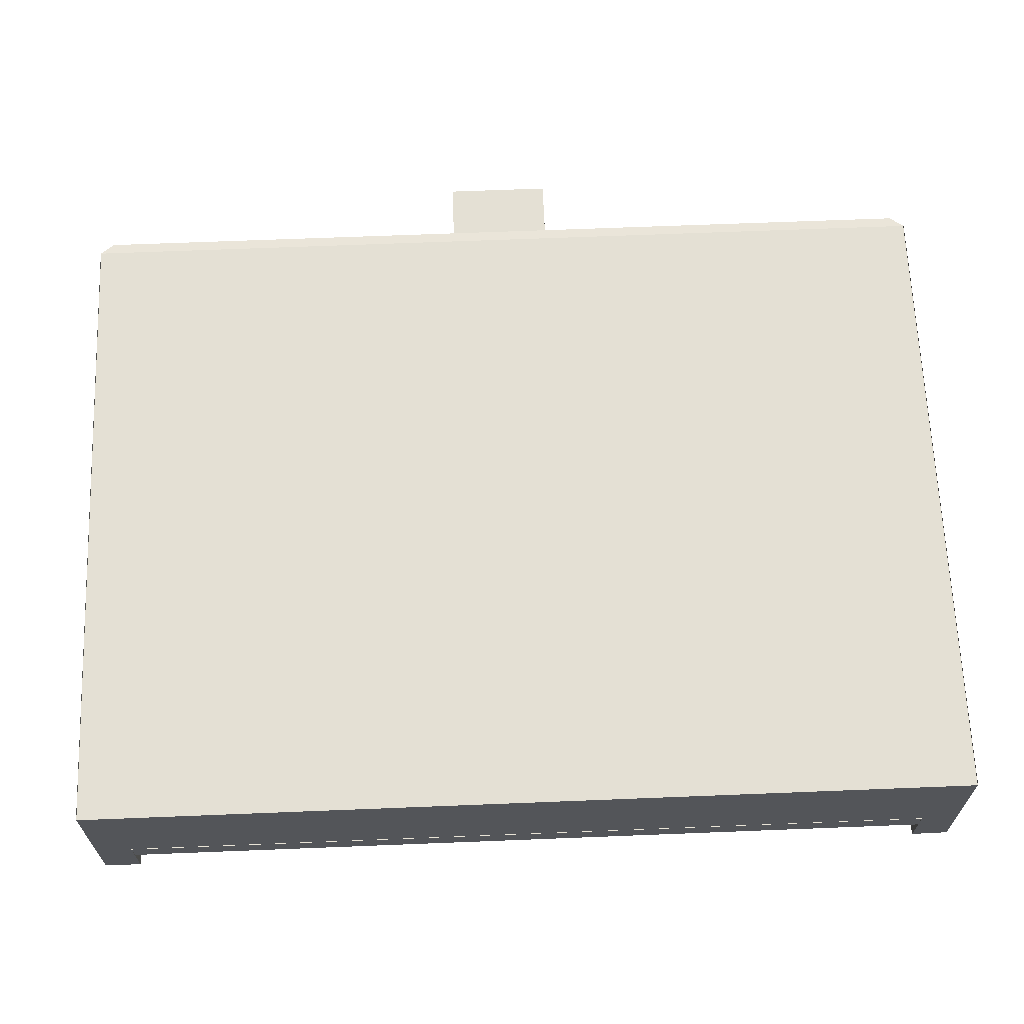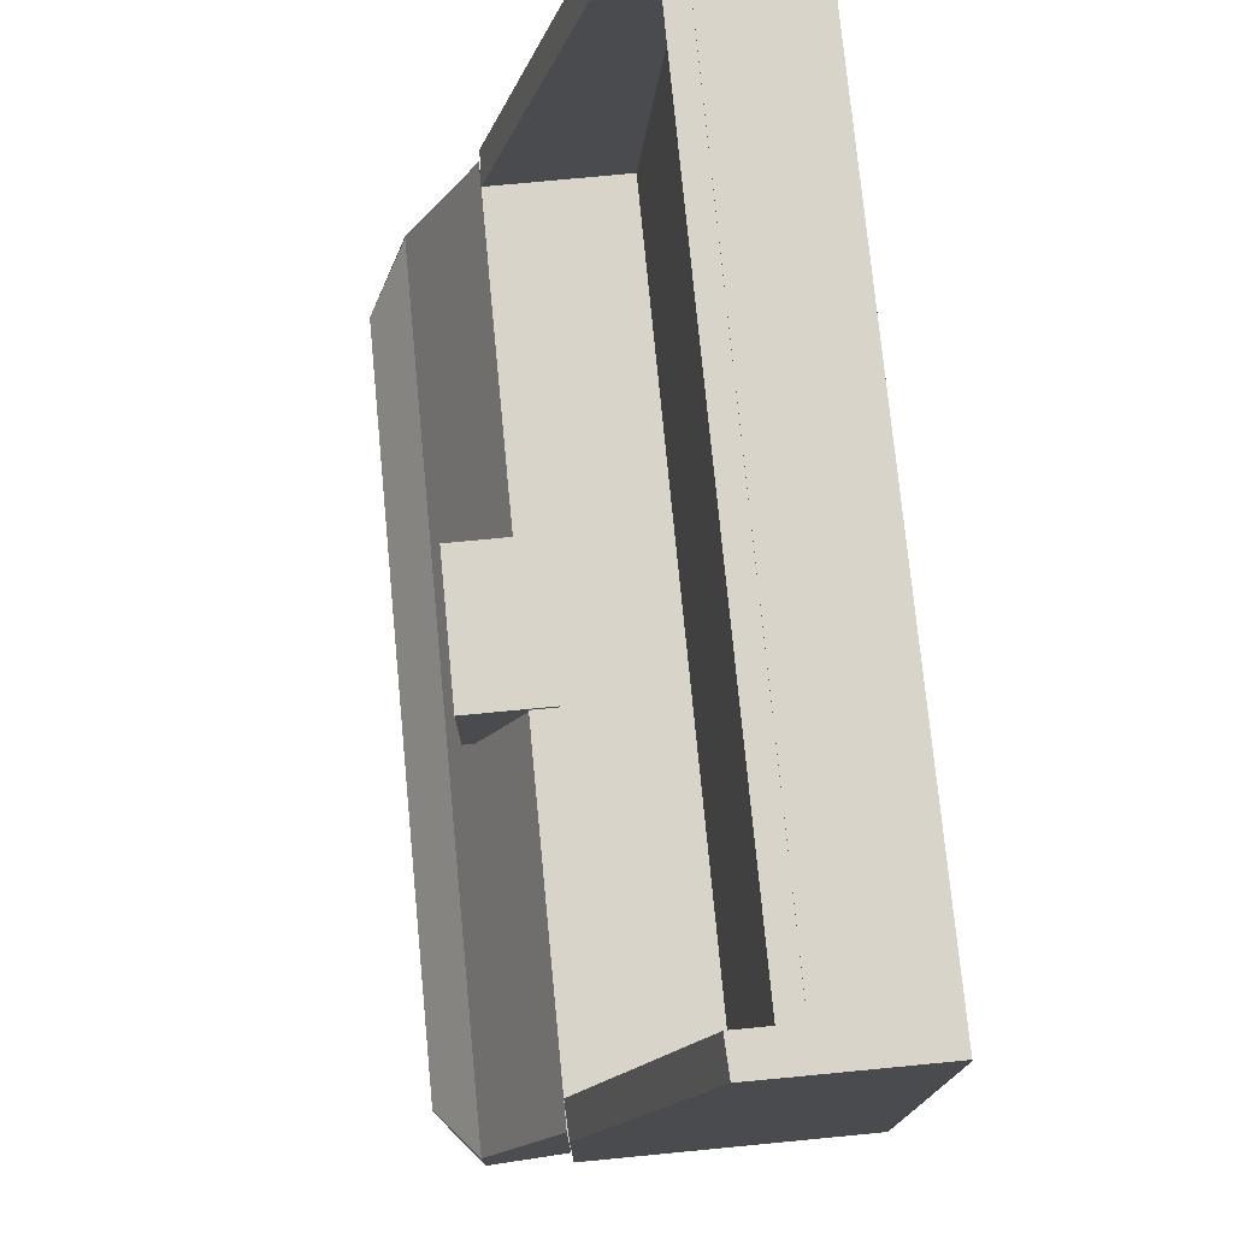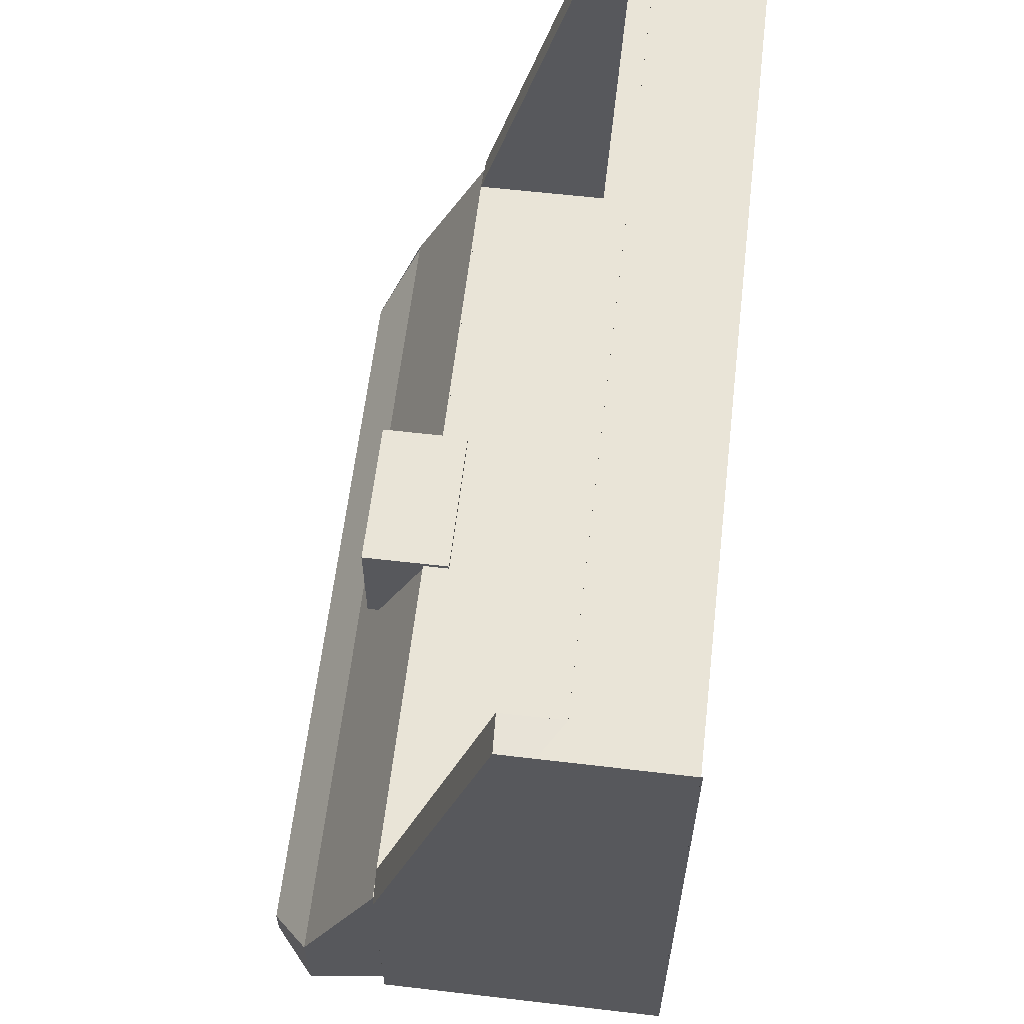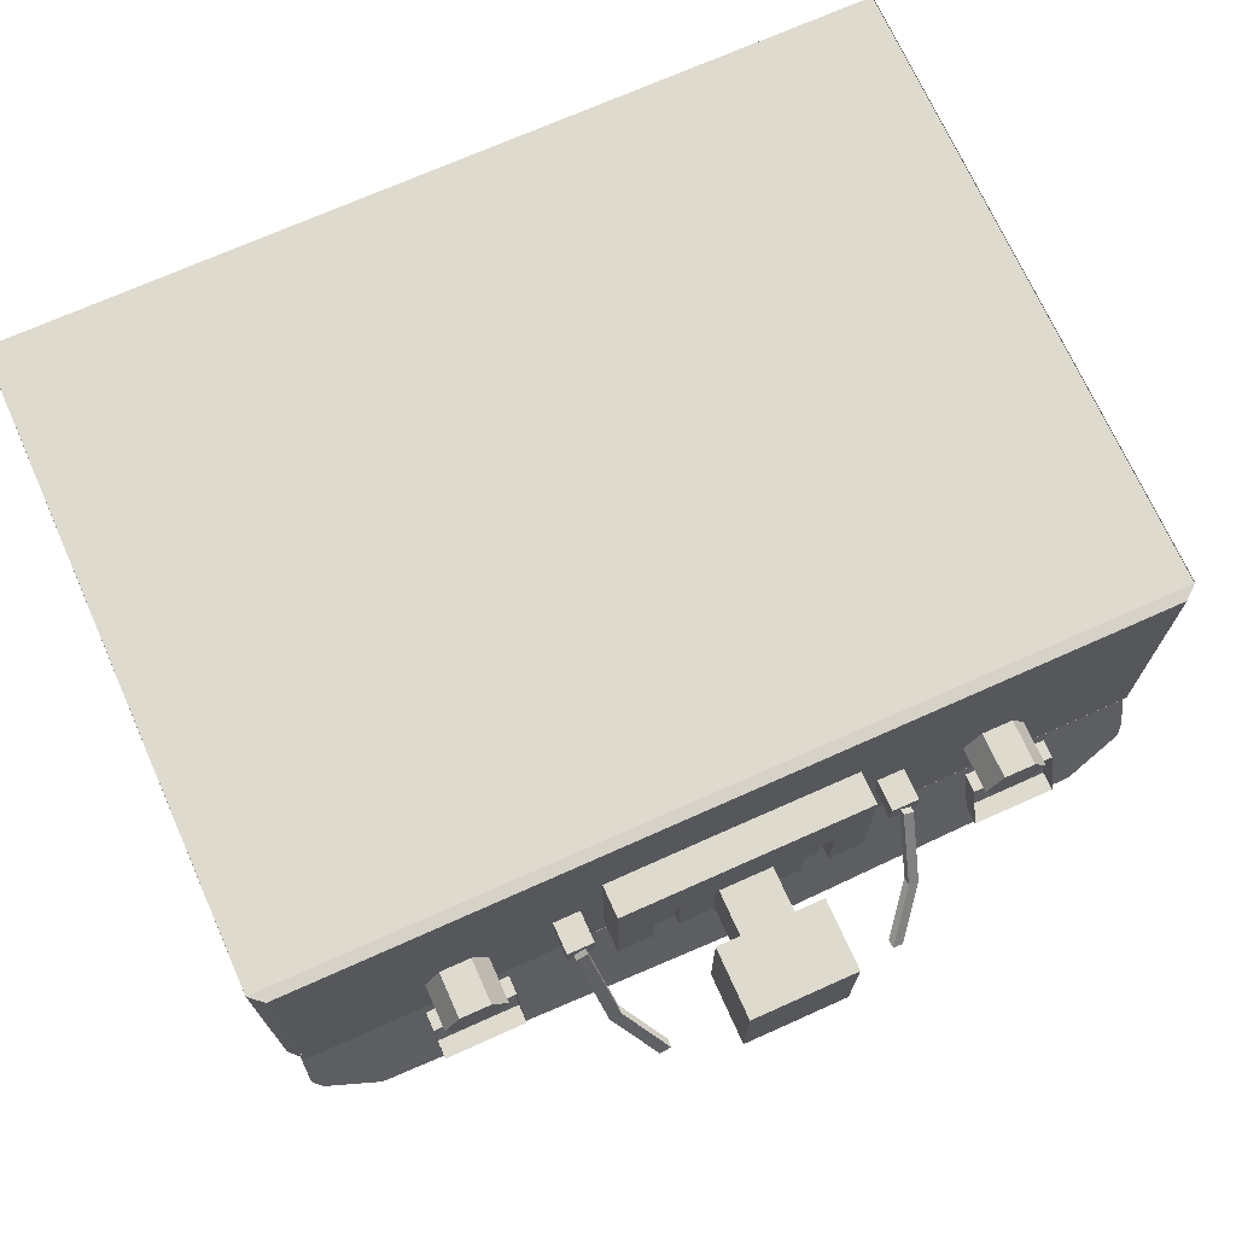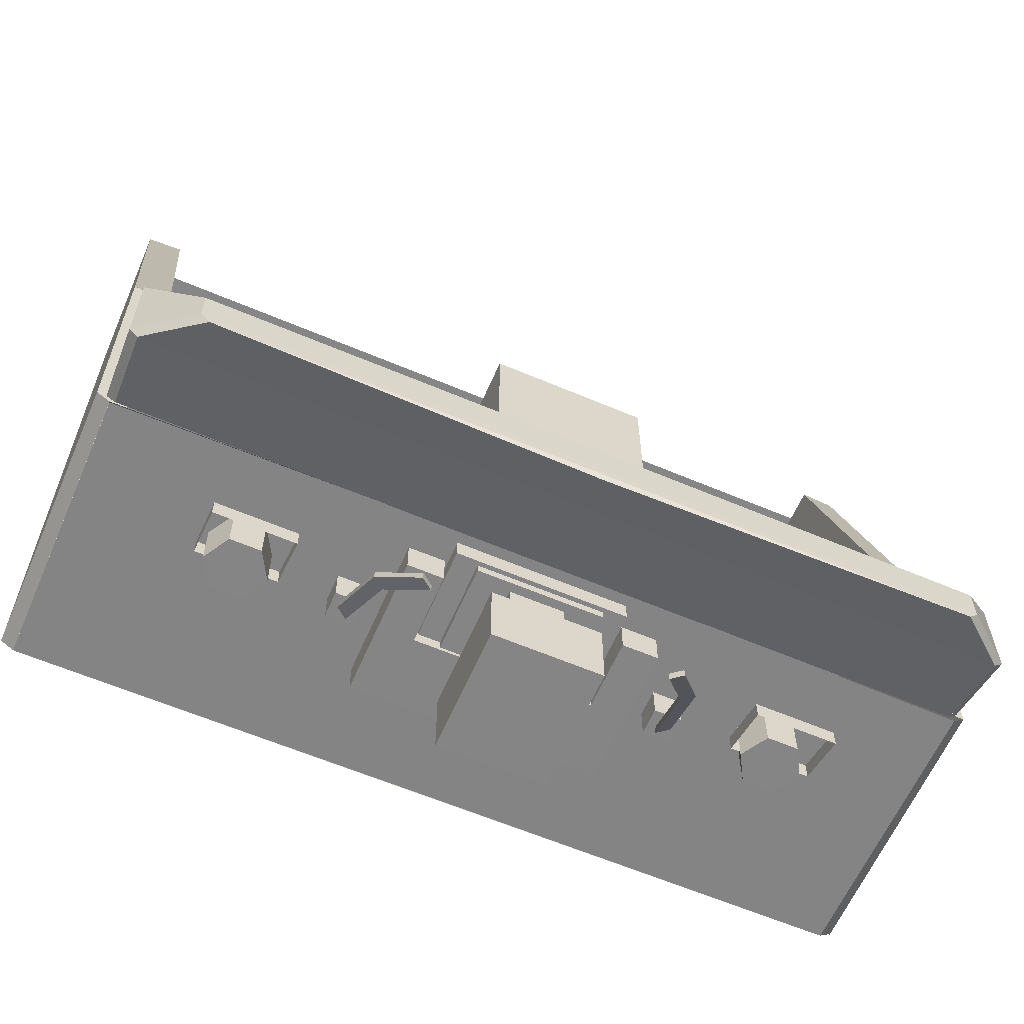
<metadata>
{"format":"obj","ext":"obj","renderer":"f3d","projection":"perspective","resolution":1024,"background":"white","views":[{"elev":66.0,"azim":-2.3,"up":"+Y"},{"elev":75.3,"azim":84.5,"up":"+Z"},{"elev":61.1,"azim":96.7,"up":"+Z"},{"elev":71.3,"azim":155.9,"up":"+Y"},{"elev":-61.7,"azim":-23.4,"up":"+Z"}]}
</metadata>
<code>
o cylinder_selection_selection_selection_selection
v 1.492 0.4844 0.01563
v 1.492 0.4844 -0.1719
v 1.546 0.3906 0.01562
v 1.546 0.3906 -0.1719
v 1.492 0.2969 0.01562
v 1.492 0.2969 -0.1719
v 1.383 0.2969 0.01562
v 1.383 0.2969 -0.1719
v 1.329 0.3906 0.01562
v 1.329 0.3906 -0.1719
v 1.383 0.4844 0.01563
v 1.383 0.4844 -0.1719
v 1.296 0.3906 -0.1562
v 1.296 0.2031 -0.1563
v 1.296 0.2031 -0.2188
v 1.296 0.3906 -0.09375
v 1.577 0.3906 -0.1562
v 1.577 0.2031 -0.1563
v 1.577 0.2031 -0.2188
v 1.577 0.3906 -0.09375
v 1.577 0.2021 -0.156
v 1.577 0.2021 -0.2185
v 1.296 0.2021 -0.156
v 1.296 0.2021 -0.2185
v 1.577 0.2029 -0.156
v 1.577 0.2029 -0.2185
v 1.296 0.2029 -0.156
v 1.296 0.2029 -0.2185
v 1.108 0.4687 0.00361
v 1.015 0.4687 0.00361
v 1.108 0.375 0.00361
v 1.015 0.375 0.00361
v 1.108 0.4687 -0.1214
v 1.015 0.4687 -0.1214
v 1.108 0.375 -0.1214
v 1.015 0.375 -0.1214
v 1.046 0.4424 -0.1121
v 1.085 0.412 -0.1104
v 1.008 0.198 -0.2832
v 1.048 0.1676 -0.2814
v 1.047 0.4424 -0.1418
v 1.087 0.412 -0.14
v 1.01 0.198 -0.3128
v 1.049 0.1676 -0.311
v 0.936 0.03134 -0.4258
v 0.9373 0.03134 -0.4554
v 0.8963 0.06178 -0.4276
v 0.8976 0.06178 -0.4572
v 1.296 0.4687 -0.1562
v -1.031 1.073 0.02765
v -1.031 1.074 0.8713
v -1.031 1.074 2.246
v -1.031 0.08352 0.03141
v -1.031 0.49 2.25
v -1.031 0.0838 0.875
v 2.031 1.073 0.02765
v 2.031 1.074 0.8713
v 2.031 1.074 2.246
v 2.031 0.08352 0.03141
v 2.031 0.49 2.25
v 2.031 0.0838 0.875
v -0.9687 0.07802 0.0008069
v 0.5 0.06631 -0.02186
v 0.4999 -0.3377 -0.1329
v -0.9781 -0.1939 -0.06961
v 0.5 -0.2076 -0.09145
v -0.7969 -0.3444 -0.1088
v 1.969 0.07801 0.0008069
v 1.797 -0.3444 -0.1088
v 0.4963 -0.3376 -0.133
v 1.978 -0.1939 -0.06961
v -0.952 0.2803 -0.156
v -0.6708 0.2803 -0.156
v -0.952 0.4688 -0.09375
v -0.952 0.4688 -0.1562
v -0.6708 0.4688 -0.09375
v -0.6708 0.4688 -0.1562
v -0.577 0.2803 -0.156
v -0.577 0.2803 -0.2185
v -0.2958 0.2803 -0.156
v -0.2958 0.2803 -0.2185
v -0.577 0.4688 -0.09375
v -0.577 0.4688 -0.1562
v -0.2958 0.4688 -0.09375
v -0.2958 0.4688 -0.1562
v 1.577 0.2802 -0.156
v 1.296 0.2802 -0.156
v 1.577 0.4687 -0.09375
v 1.577 0.4687 -0.1562
v 1.296 0.4687 -0.09375
v 1.296 0.4687 -0.1562
v 1.762 3.143 -0.7726
v 1.767 3.143 -0.7726
v 1.767 3.143 -0.7726
v 1.762 3.143 -0.7726
v 1.767 3.143 -0.7726
v 1.767 3.143 -0.7726
v -1.137 3.143 -0.7726
v -1.142 3.143 -0.7726
v -1.142 3.143 -0.7726
v -1.137 3.143 -0.7726
v -1.142 3.143 -0.7726
v -1.142 3.143 -0.7726
v 1.577 0.2802 -0.156
v 1.296 0.2802 -0.156
v 1.577 0.4687 -0.09375
v 1.577 0.4687 -0.1562
v 1.296 0.4687 -0.09375
v 1.296 0.4687 -0.1562
v -0.952 0.2803 -0.156
v -0.6708 0.2803 -0.156
v -0.952 0.4688 -0.09375
v -0.952 0.4688 -0.1562
v -0.6708 0.4688 -0.09375
v -0.6708 0.4688 -0.1562
v -1.137 3.143 -0.7726
v -1.142 3.143 -0.7726
v -1.142 3.143 -0.7726
v -1.137 3.143 -0.7726
v -1.142 3.143 -0.7726
v -1.142 3.143 -0.7726
v 1.762 3.143 -0.7726
v 1.767 3.143 -0.7726
v 1.767 3.143 -0.7726
v 1.762 3.143 -0.7726
v 1.767 3.143 -0.7726
v 1.767 3.143 -0.7726
v 1.952 0.2802 -0.156
v 1.671 0.2802 -0.156
v 1.952 0.4687 -0.09375
v 1.952 0.4687 -0.1562
v 1.671 0.4687 -0.09375
v 1.671 0.4687 -0.1562
v 1.577 0.2802 -0.156
v 1.577 0.2802 -0.2185
v 1.296 0.2812 -0.1562
v 1.296 0.2802 -0.156
v 1.577 0.4687 -0.09375
v 1.577 0.4687 -0.1562
v 1.577 0.4687 -0.09375
v 1.577 0.4687 -0.1562
v 1.296 0.4687 -0.09375
v 1.296 0.4687 -0.1562
v 1.296 0.4687 -0.09375
v -0.577 0.2803 -0.156
v -0.2958 0.2803 -0.156
v -0.577 0.4688 -0.09375
v -0.577 0.4688 -0.1562
v -0.2958 0.4688 -0.09375
v -0.2958 0.4688 -0.1562
v -0.7616 3.143 -0.7726
v -0.767 3.143 -0.7726
v -0.767 3.143 -0.7726
v -0.7616 3.143 -0.7726
v -0.767 3.143 -0.7726
v -0.767 3.143 -0.7726
v 2.137 3.143 -0.7726
v 2.142 3.143 -0.7726
v 2.142 3.143 -0.7726
v 2.137 3.143 -0.7726
v 2.142 3.143 -0.7726
v 2.142 3.143 -0.7726
v -0.577 0.2803 -0.156
v -0.2958 0.2803 -0.156
v -0.577 0.4688 -0.09375
v -0.577 0.4688 -0.1562
v -0.2958 0.4688 -0.09375
v -0.2958 0.4688 -0.1562
v 1.952 0.2802 -0.156
v 1.671 0.2802 -0.156
v 1.952 0.4687 -0.09375
v 1.952 0.4687 -0.1562
v 1.671 0.4687 -0.09375
v 1.671 0.4687 -0.1562
v 2.137 3.143 -0.7726
v 2.142 3.143 -0.7726
v 2.142 3.143 -0.7726
v 2.137 3.143 -0.7726
v 2.142 3.143 -0.7726
v 2.142 3.143 -0.7726
v -0.7616 3.143 -0.7726
v -0.767 3.143 -0.7726
v -0.767 3.143 -0.7726
v -0.7616 3.143 -0.7726
v -0.767 3.143 -0.7726
v -0.767 3.143 -0.7726
v 0.199 0.6875 -0.08032
v 0.199 0.6875 0.1541
v 0.199 0.1094 -0.08033
v 0.199 0.1094 0.154
v 1.969 0.07801 0.0002925
v 2.009 -0.1939 -0.03867
v 2 0.07801 0.03154
v 1.828 -0.3444 -0.07758
v -0.9687 0.07752 0.0002925
v -1 0.08452 0.03154
v -0.7969 -0.3444 -0.1088
v 1.985 0.1529 0.1253
v 1.985 0.1529 -0.01533
v 2.031 0.1615 0.03141
v 0.7656 0.1719 0.8906
v 0.2344 0.1719 0.8906
v 0.7656 -0.1406 0.8906
v 0.2344 -0.1406 0.8906
v 0.7656 0.1719 0.4844
v 0.2344 0.1719 0.4844
v 0.7656 -0.1406 0.4844
v 0.2344 -0.1406 0.4844
v 0.7146 0.4688 -0.0647
v 0.7927 0.5 -0.08032
v 0.7927 0.5 0.1541
v 0.199 0.5 -0.08032
v 0.199 0.5 0.1541
v 0.5896 0.4438 -0.0647
v 0.5896 0.4438 -0.3147
v 0.5896 0.1563 -0.0647
v 0.5896 0.1563 -0.3147
v 0.4021 0.4438 -0.0647
v 0.4021 0.4438 -0.3147
v 0.4021 0.1563 -0.0647
v 0.4021 0.1563 -0.3147
v 0.6833 0.5188 -0.2959
v 0.6833 0.5188 -0.5459
v 0.6833 0.08125 -0.296
v 0.6833 0.08125 -0.546
v 0.3083 0.5188 -0.2959
v 0.3083 0.5188 -0.5459
v 0.3083 0.08125 -0.296
v 0.3083 0.08125 -0.546
v 0.7146 0.4688 -0.1116
v 0.7146 0.125 -0.0647
v 0.7146 0.125 -0.1116
v 0.2771 0.4688 -0.0647
v 0.2771 0.4688 -0.1116
v 0.2771 0.125 -0.0647
v 0.2771 0.125 -0.1116
v -0.9063 0.4846 2.25
v -1.031 0.49 2.25
v -1.031 0.6096 2.249
v -0.9063 0.6877 2.25
v 1.906 0.4846 2.25
v 2.031 0.49 2.25
v 2.031 0.6096 2.249
v 1.906 0.6877 2.25
v -0.9063 0.0783 0.875
v -0.9063 0.5627 0.875
v 1.906 0.0783 0.875
v 1.906 0.5627 0.875
v -1.032 0.0838 0.875
v 2.031 0.0838 0.875
v -1.009 -0.1933 0.2737
v -0.9846 0.1529 0.1253
v 0.5 0.1419 0.1284
v -0.9844 1.063 -0.01156
v -1.031 1.068 0.02765
v -1 0.07787 0.8553
v 1.828 -0.3437 0.04729
v 2.009 -0.1933 0.2737
v 1.984 0.1556 0.1253
v 0.5 0.1419 0.1284
v 1.984 1.062 -0.01156
v 1.984 0.07751 -0.01533
v 0.5 0.06382 -0.01225
v 2.031 1.068 0.02765
v 2.031 0.08341 0.03141
v 2 0.07787 0.8553
v 2.009 -0.1936 0.285
v -1.031 1.068 2.246
v 2.031 1.068 2.246
v 0.8125 0.4375 0
v 0.9375 0.4375 0
v 0.8125 0.1875 -5.551e-17
v 0.9375 0.1875 -5.551e-17
v 0.8125 0.4375 -0.125
v 0.9375 0.4375 -0.125
v 0.8125 0.1875 -0.125
v 0.9375 0.1875 -0.125
v 0.9375 0.6875 5.551e-17
v 0.0625 0.6875 5.551e-17
v 0.9375 0.4375 0
v 0.0625 0.4375 0
v 0.9375 0.6875 -0.125
v 0.0625 0.6875 -0.125
v 0.9375 0.4375 -0.125
v 0.0625 0.4375 -0.125
v 0.1875 0.4375 0
v 0.0625 0.4375 0
v 0.1875 0.1875 -5.551e-17
v 0.0625 0.1875 -5.551e-17
v 0.1875 0.4375 -0.125
v 0.0625 0.4375 -0.125
v 0.1875 0.1875 -0.125
v 0.0625 0.1875 -0.125
v -0.9846 0.1529 0.1253
v -0.9846 0.0748 -0.01533
v -0.8281 -0.3444 -0.07758
v -1.009 -0.1939 -0.03867
v -0.8281 -0.3437 0.04729
v -1.009 -0.1936 0.285
v -1.031 1.068 2.246
v 2.031 1.068 2.246
v -1.031 0.08352 0.03141
v 1.797 -0.3444 -0.1088
v 0.7927 0.5 -0.08032
v 0.7927 0.5 0.1541
v 0.7927 0.1094 -0.08033
v 0.7927 0.1094 0.154
v 0.199 0.1094 -0.08033
v 0.199 0.1094 0.154
v 0.7927 0.5 -0.08032
v 0.7927 0.1094 -0.08033
v 0.199 0.5 -0.08032
v 0.199 0.1094 -0.08033
v -0.9781 -0.1939 -0.06992
v 1.978 -0.1939 -0.06992
v 1.984 1.062 -0.01156
v 0.5 1.062 -0.008476
v 1.984 0.07751 -0.01533
v 0.5 0.06382 -0.01225
v -0.9844 1.063 -0.01156
v 0.5 1.062 -0.008476
v -0.9844 0.07752 -0.01533
v -0.4916 0.4844 0.01563
v -0.4916 0.4844 -0.1719
v -0.5458 0.3906 0.01562
v -0.5458 0.3906 -0.1719
v -0.4916 0.2969 0.01562
v -0.4916 0.2969 -0.1719
v -0.3834 0.2969 0.01562
v -0.3834 0.2969 -0.1719
v -0.3292 0.3906 0.01562
v -0.3292 0.3906 -0.1719
v -0.3834 0.4844 0.01563
v -0.3834 0.4844 -0.1719
v -0.2958 0.3906 -0.1562
v -0.2958 0.2031 -0.1563
v -0.2958 0.2031 -0.2188
v -0.2958 0.3906 -0.09375
v -0.577 0.3906 -0.1562
v -0.577 0.2031 -0.1563
v -0.577 0.2031 -0.2188
v -0.577 0.3906 -0.09375
v -0.577 0.2021 -0.156
v -0.577 0.2021 -0.2185
v -0.2958 0.2021 -0.156
v -0.2958 0.2021 -0.2185
v -0.577 0.2029 -0.156
v -0.577 0.2029 -0.2185
v -0.2958 0.2029 -0.156
v -0.2958 0.2029 -0.2185
v -0.1083 0.4688 0.00361
v -0.01458 0.4688 0.00361
v -0.1083 0.375 0.00361
v -0.01458 0.375 0.00361
v -0.1083 0.4688 -0.1214
v -0.01458 0.4688 -0.1214
v -0.1083 0.375 -0.1214
v -0.01458 0.375 -0.1214
v -0.04572 0.4424 -0.1121
v -0.08535 0.412 -0.1104
v -0.008347 0.198 -0.2832
v -0.04798 0.1676 -0.2814
v -0.04701 0.4424 -0.1418
v -0.08664 0.412 -0.14
v -0.00964 0.198 -0.3128
v -0.04927 0.1676 -0.311
v 0.06403 0.03134 -0.4258
v 0.06274 0.03134 -0.4554
v 0.1037 0.06178 -0.4276
v 0.1024 0.06178 -0.4572
v 1.296 0.3906 -0.1562
v 1.296 0.2031 -0.1563
v 1.296 0.2031 -0.2188
v 1.296 0.3906 -0.09375
v 1.576 0.3906 -0.1562
v 1.576 0.2031 -0.1563
v 1.576 0.2031 -0.2188
v 1.576 0.3906 -0.09375
v 1.296 0.3894 -0.1562
v 1.296 0.3894 -0.09375
v 1.577 0.3894 -0.1562
v 1.577 0.3894 -0.09375
v -0.2955 0.3906 -0.1562
v -0.2955 0.2031 -0.1563
v -0.2955 0.2031 -0.2188
v -0.2955 0.3906 -0.09375
v -0.5768 0.3906 -0.1562
v -0.5768 0.2031 -0.1563
v -0.5768 0.2031 -0.2188
v -0.5768 0.3906 -0.09375
v -0.2958 0.3904 -0.1562
v -0.2958 0.3904 -0.09375
v -0.577 0.3904 -0.1562
v -0.577 0.3904 -0.09375
f 1 3 4 2
f 3 5 6 4
f 5 7 8 6
f 7 9 10 8
f 9 11 12 10
f 11 1 2 12
f 12 2 4 10
f 10 4 6 8
f 15 13 16 14
f 19 17 20 18
f 22 21 23 24
f 20 17 13 16
f 25 26 28 27
f 34 33 35 36
f 34 30 29 33
f 35 31 32 36
f 33 29 31 35
f 30 34 36 32
f 37 38 42 41
f 44 42 38 40
f 46 45 47 48
f 39 47 45 40
f 43 48 47 39
f 44 46 48 43
f 40 38 37 39
f 40 45 46 44
f 39 37 41 43
f 43 41 42 44
f 55 51 50 53
f 54 52 51 55
f 56 57 61 59
f 57 58 60 61
f 65 66 64 67
f 66 65 62 63
f 70 66 71 69
f 68 71 66 63
f 139 138 141 140
f 142 143 144 49
f 188 187 189 190
f 192 315 191 193
f 303 315 192 194
f 195 314 297 196
f 297 314 197 296
f 192 267 257 194
f 193 266 267 192
f 198 199 200
f 201 202 204 203
f 206 205 207 208
f 206 202 201 205
f 207 203 204 208
f 205 201 203 207
f 202 206 208 204
f 210 211 213 212
f 217 215 214 216
f 220 218 219 221
f 214 215 219 218
f 217 216 220 221
f 225 223 222 224
f 228 226 227 229
f 222 223 227 226
f 225 224 228 229
f 224 222 226 228
f 229 227 223 225
f 232 230 209 231
f 235 233 234 236
f 209 230 234 233
f 232 231 235 236
f 236 234 230 232
f 240 239 238 237
f 242 243 244 241
f 245 247 248 246
f 237 238 249 245
f 250 242 241 247
f 253 252 295 263
f 254 295 302 255
f 262 259 260 263
f 265 262 261 264
f 261 254 255 264
f 266 256 299 267
f 257 258 251 298
f 194 257 298 296
f 296 197 303 194
f 258 267 299 251
f 239 243 269 268
f 244 240 246 248
f 248 247 241 244
f 245 246 240 237
f 276 274 275 277
f 273 272 276 277
f 272 270 274 276
f 275 271 273 277
f 283 282 284 285
f 279 278 282 283
f 284 280 281 285
f 282 278 280 284
f 281 279 283 285
f 291 290 292 293
f 292 288 289 293
f 290 286 288 292
f 289 287 291 293
f 295 294 302
f 298 299 297 296
f 299 256 196 297
f 264 255 300 301
f 265 250 249 302
f 304 305 307 306
f 308 306 307 309
f 313 312 310 311
f 317 316 318 319
f 322 320 321 319
f 64 303 197 67
f 326 325 323 324
f 328 327 325 326
f 330 329 327 328
f 332 331 329 330
f 334 333 331 332
f 324 323 333 334
f 326 324 334 332
f 328 326 332 330
f 338 335 337 336
f 342 339 341 340
f 345 343 344 346
f 335 339 342 338
f 350 348 347 349
f 357 355 356 358
f 351 352 356 355
f 354 353 357 358
f 353 351 355 357
f 358 356 352 354
f 364 360 359 363
f 360 364 366 362
f 369 367 368 370
f 367 369 361 362
f 369 370 365 361
f 370 368 366 365
f 359 360 362 361
f 368 367 362 366
f 363 359 361 365
f 364 363 365 366
f 374 371 373 372
f 378 375 377 376
f 381 382 380 379
f 385 383 386 384
f 389 387 390 388
f 392 394 393 391

</code>
